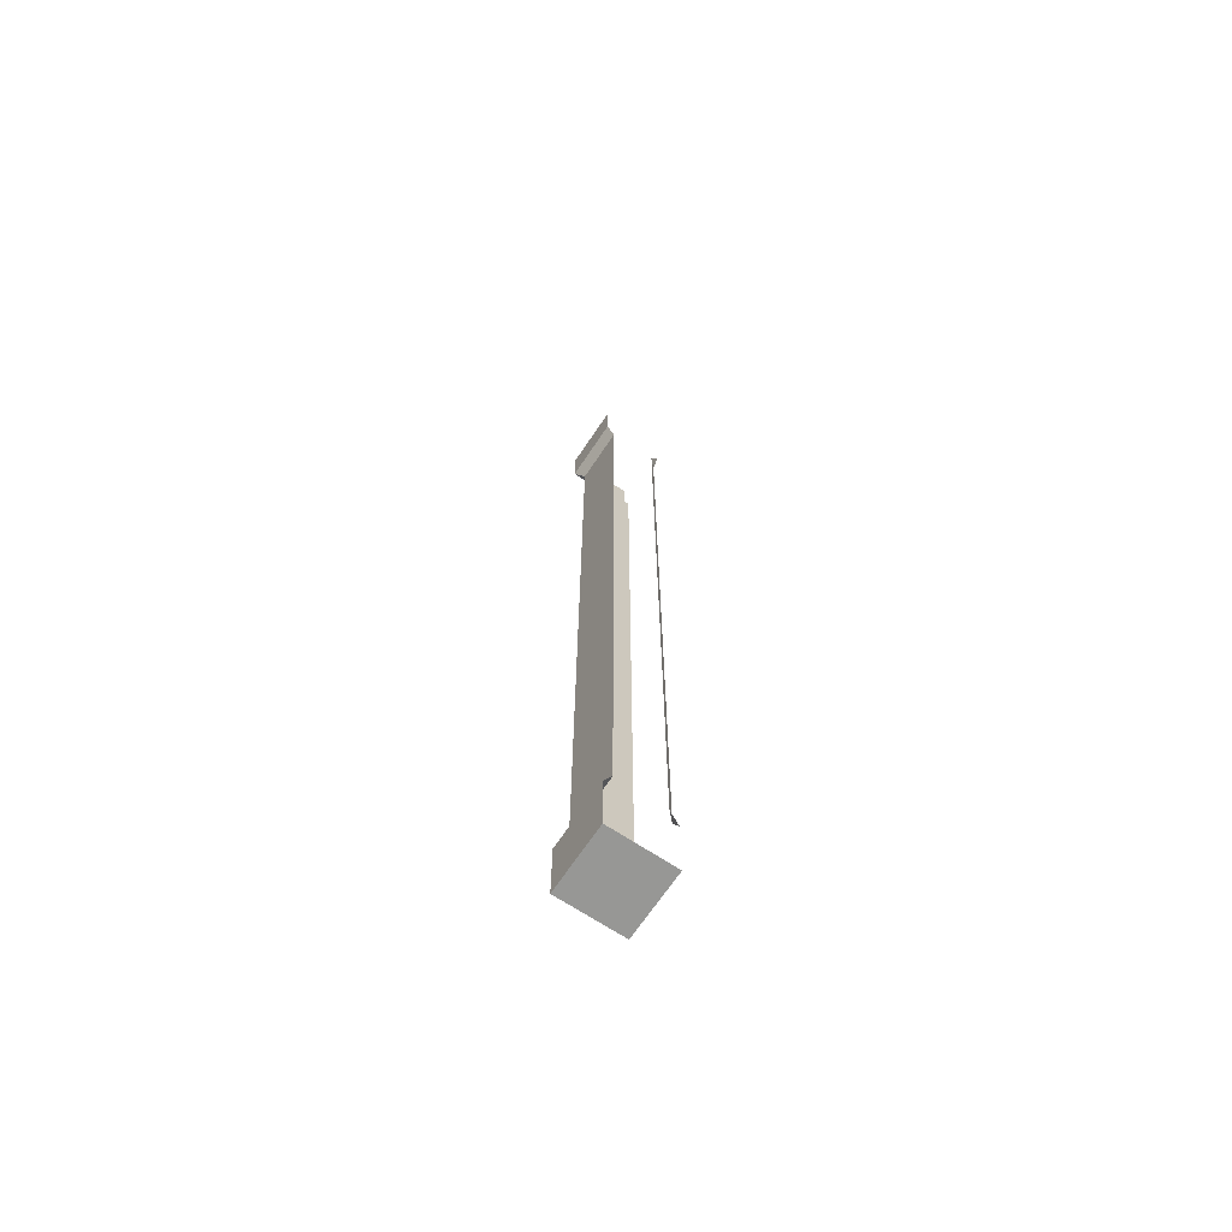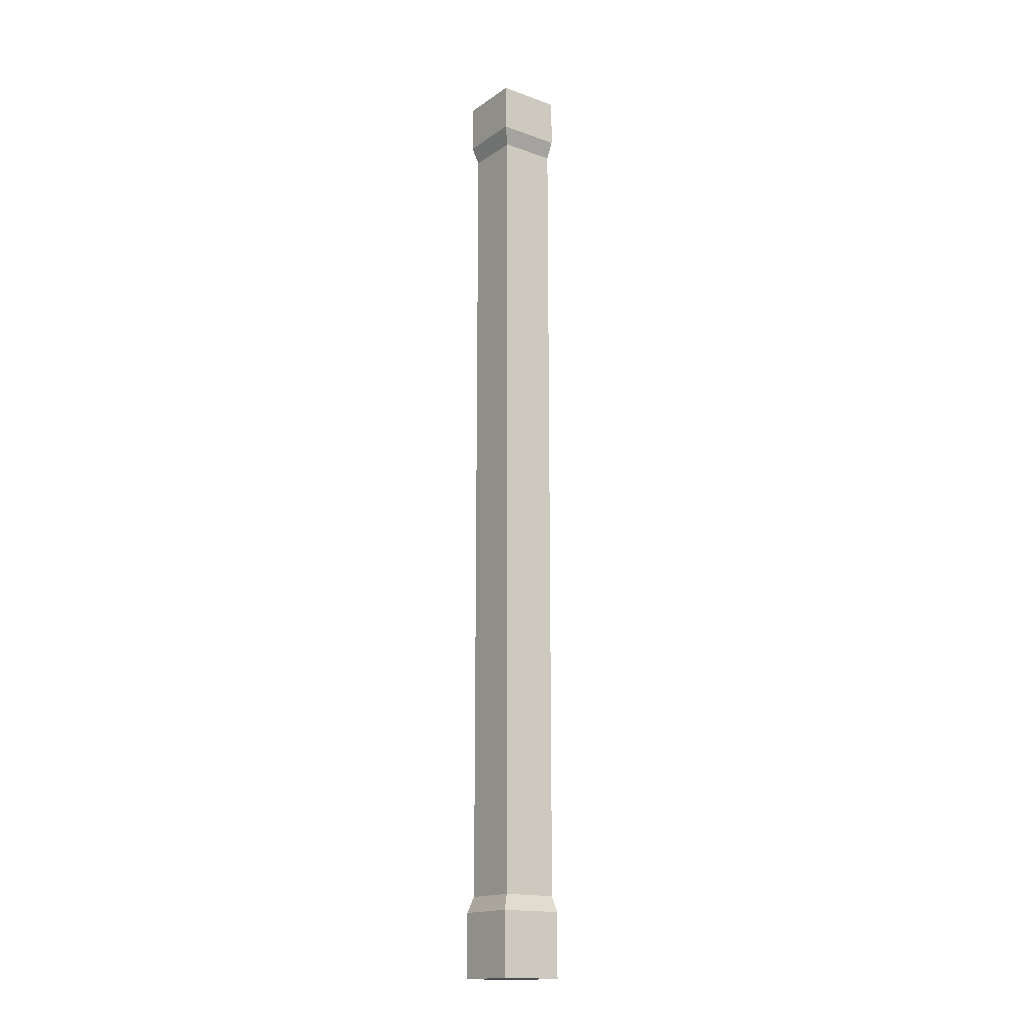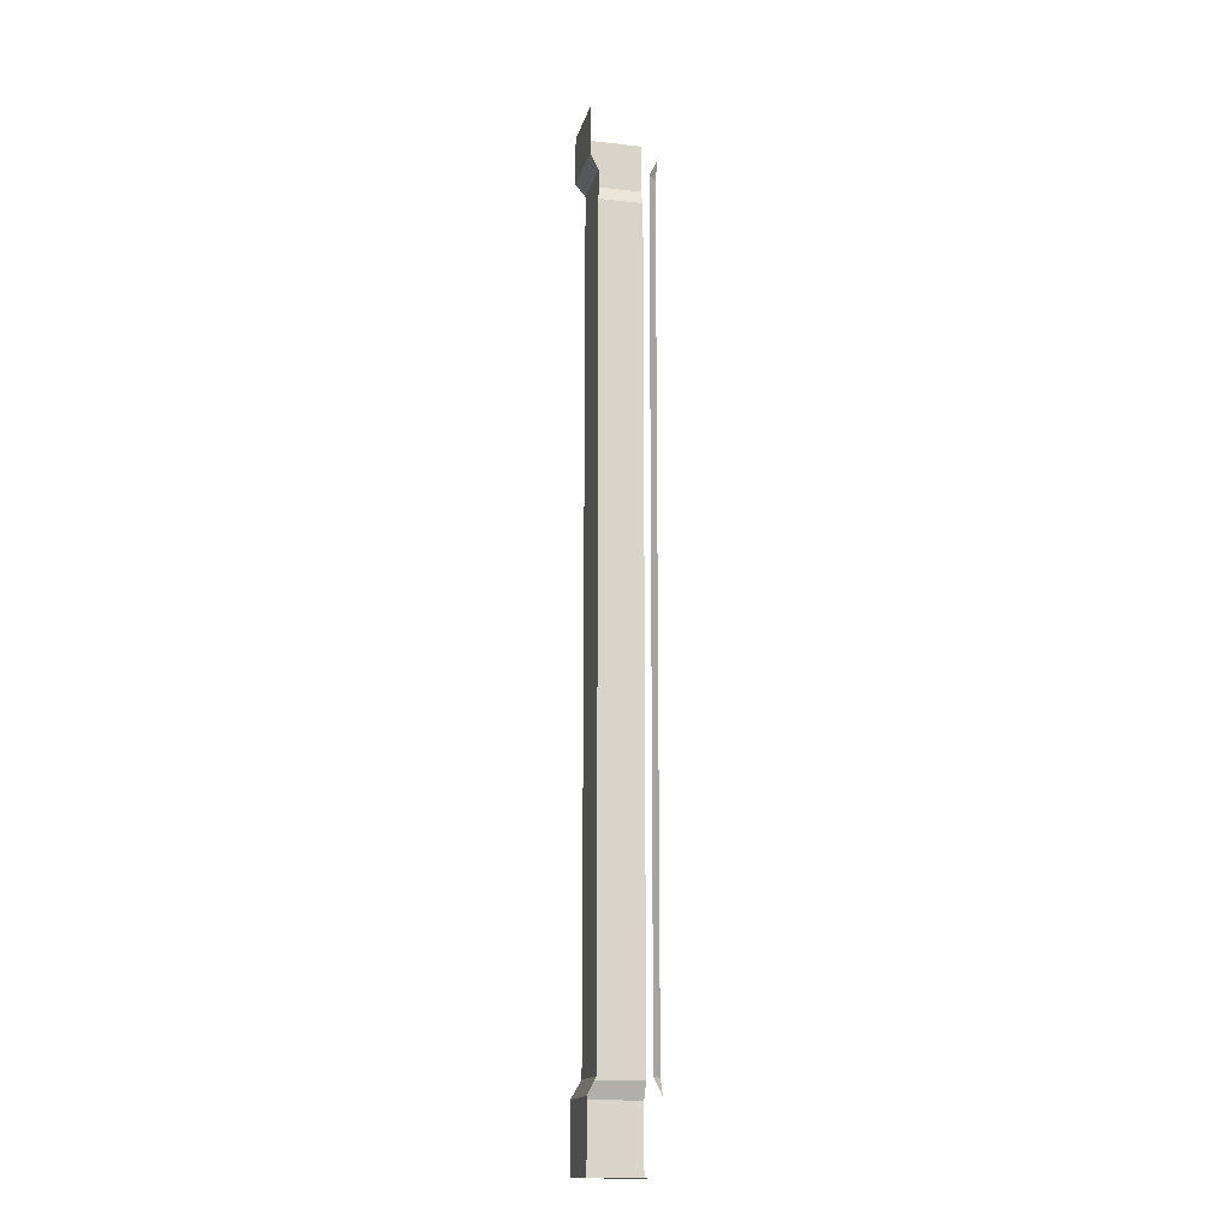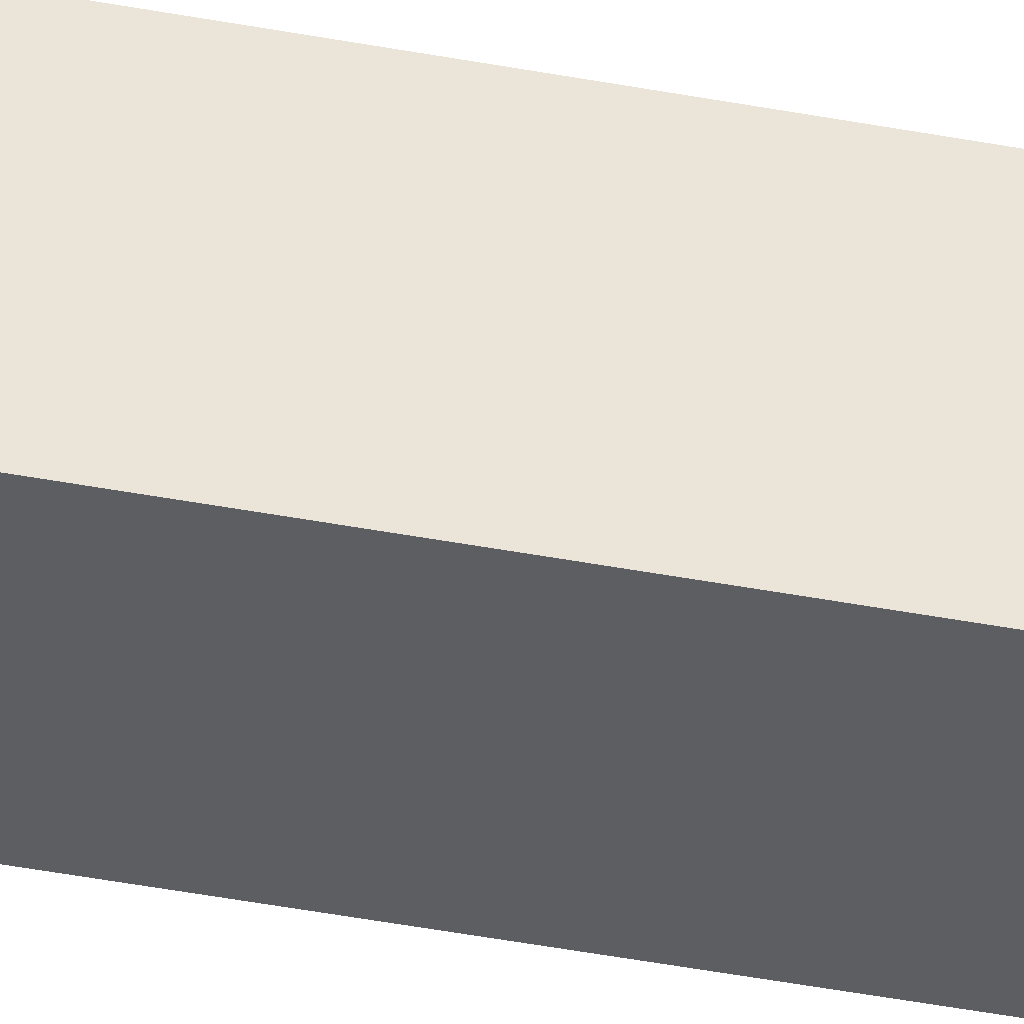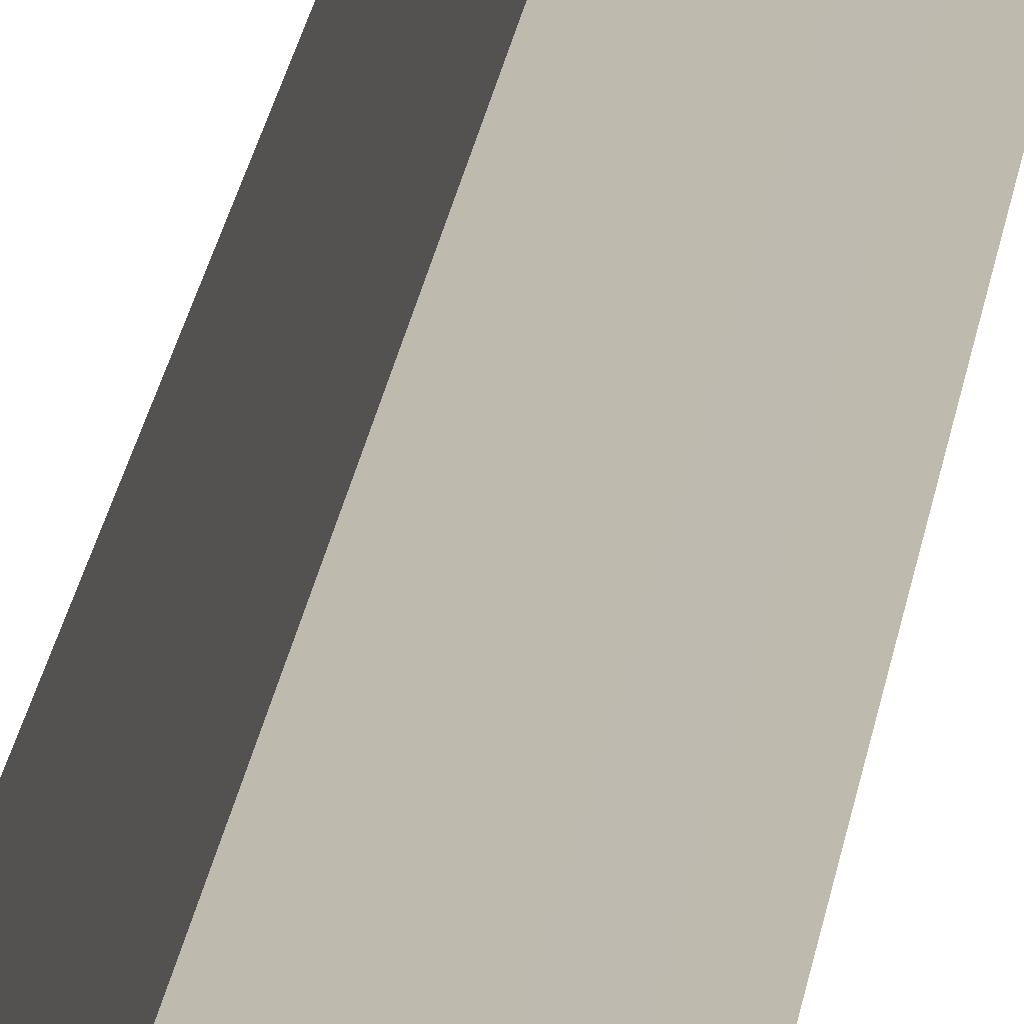
<metadata>
{"format":"obj","ext":"obj","renderer":"f3d","projection":"perspective","resolution":1024,"background":"white","views":[{"elev":-68.1,"azim":-123.7,"up":"+Y"},{"elev":-16.3,"azim":143.8,"up":"+Y"},{"elev":-15.6,"azim":-103.3,"up":"+Y"},{"elev":-38.3,"azim":76.0,"up":"+Z"},{"elev":15.5,"azim":-174.9,"up":"+Z"}]}
</metadata>
<code>
v -0.375 -1.75 0.5
v -0.375 -1.875 0.5
v -0.375 -1.875 0.375
v -0.375 -1.75 0.375
v -0.3906 -1.719 0.5
v -0.3906 -1.719 0.3906
v -0.3906 -0.125 0.5
v -0.3906 -0.125 0.3906
v -0.375 -0.09375 0.5
v -0.375 -0.09375 0.375
v -0.375 0 0.5
v -0.375 0 0.375
v -0.5 -0.09375 0.375
v -0.5 0 0.375
v -0.5 -1.875 0.5
v -0.5 -1.875 0.375
v -0.5 -1.75 0.375
v -0.5 -1.719 0.3906
v -0.5 -0.125 0.3906
v -0.5 -1.75 0.5
v -0.4844 -1.719 0.5
v -0.5 -1.719 0.4844
v -0.5 -0.125 0.4844
v -0.4844 -0.125 0.5
v -0.5 -0.09375 0.5
f 1 2 3
f 1 3 4
f 9 10 11
f 11 10 12
f 12 10 13
f 12 13 14
f 2 15 3
f 3 15 16
f 3 16 4
f 4 16 17
f 1 4 5
f 5 4 6
f 7 8 9
f 9 8 10
f 4 17 6
f 6 17 18
f 8 19 10
f 10 19 13
f 20 21 22
f 23 24 25
f 5 6 7
f 7 6 8
f 6 18 8
f 8 18 19
f 22 21 23
f 23 21 24

</code>
